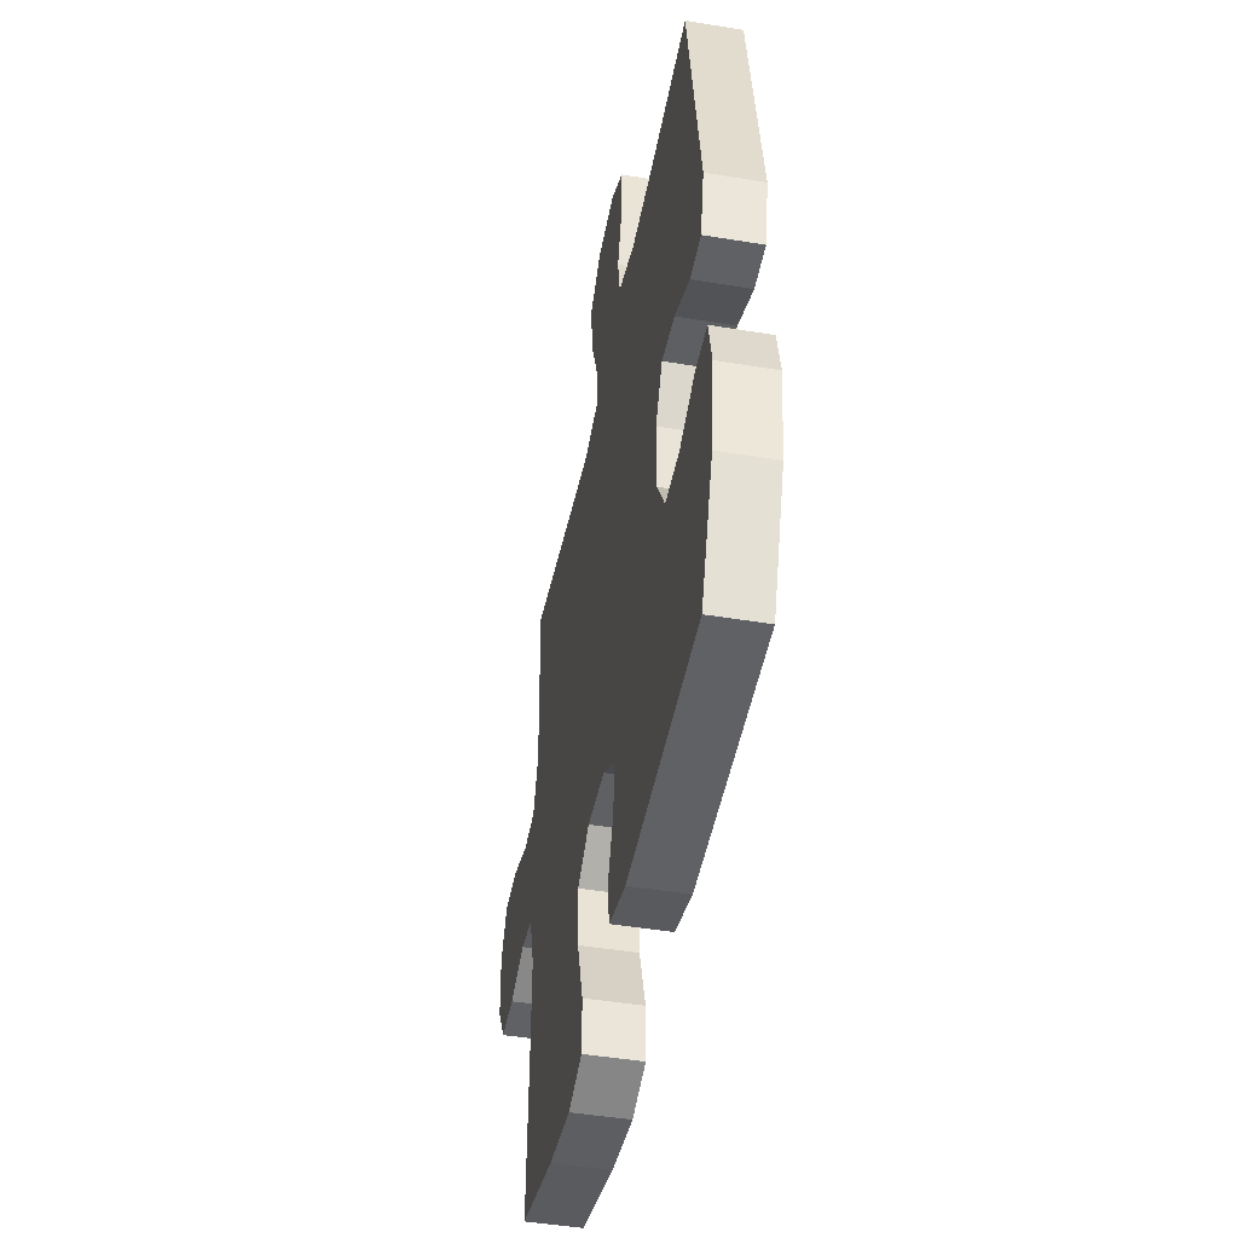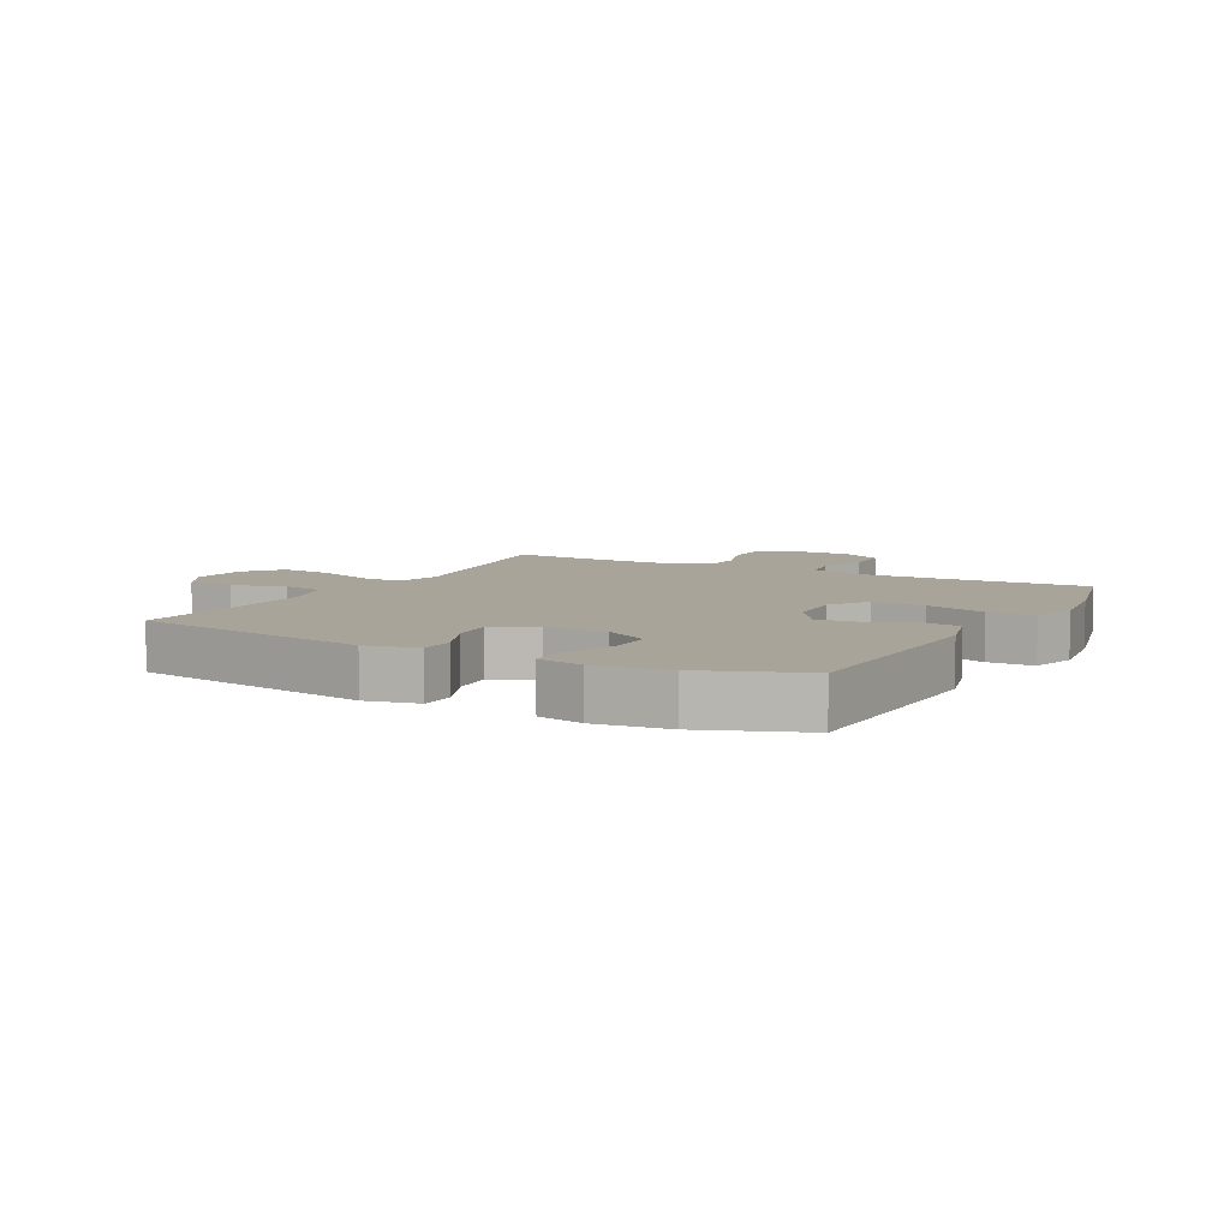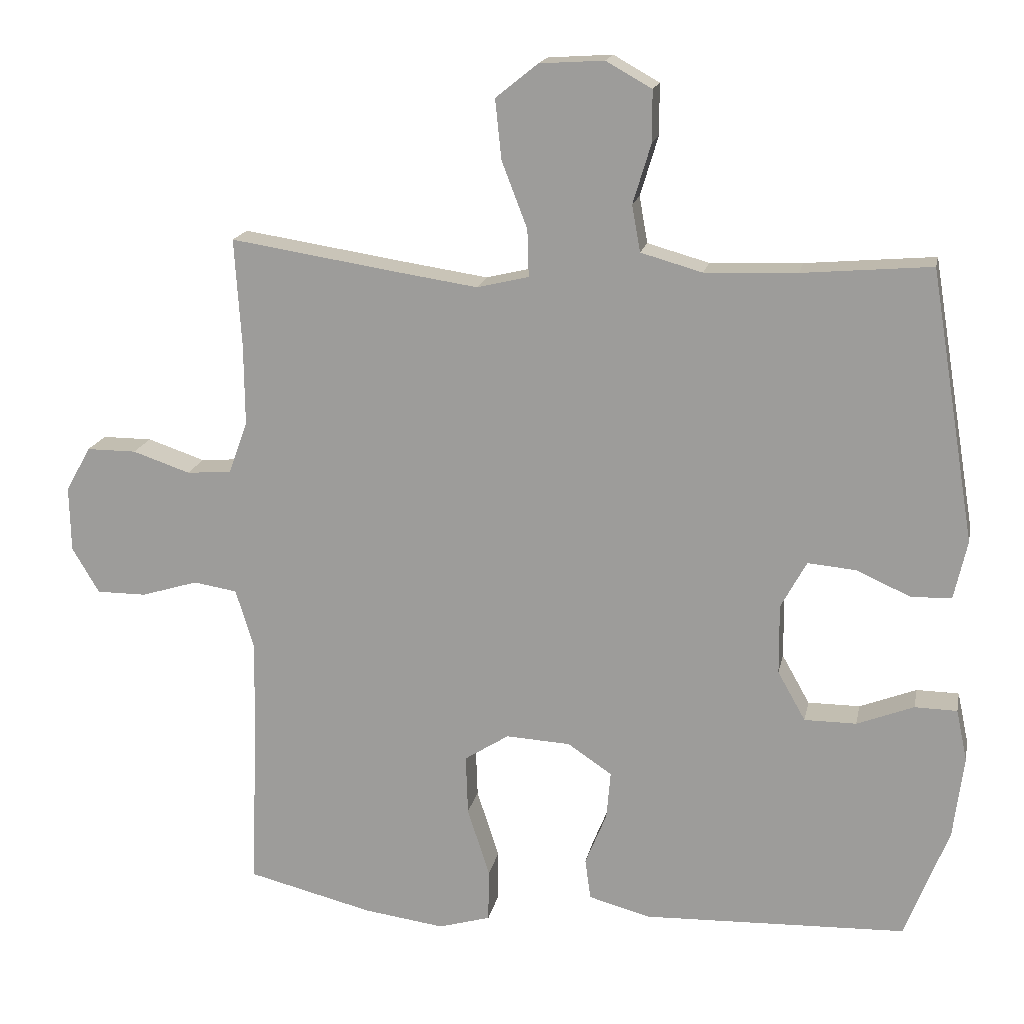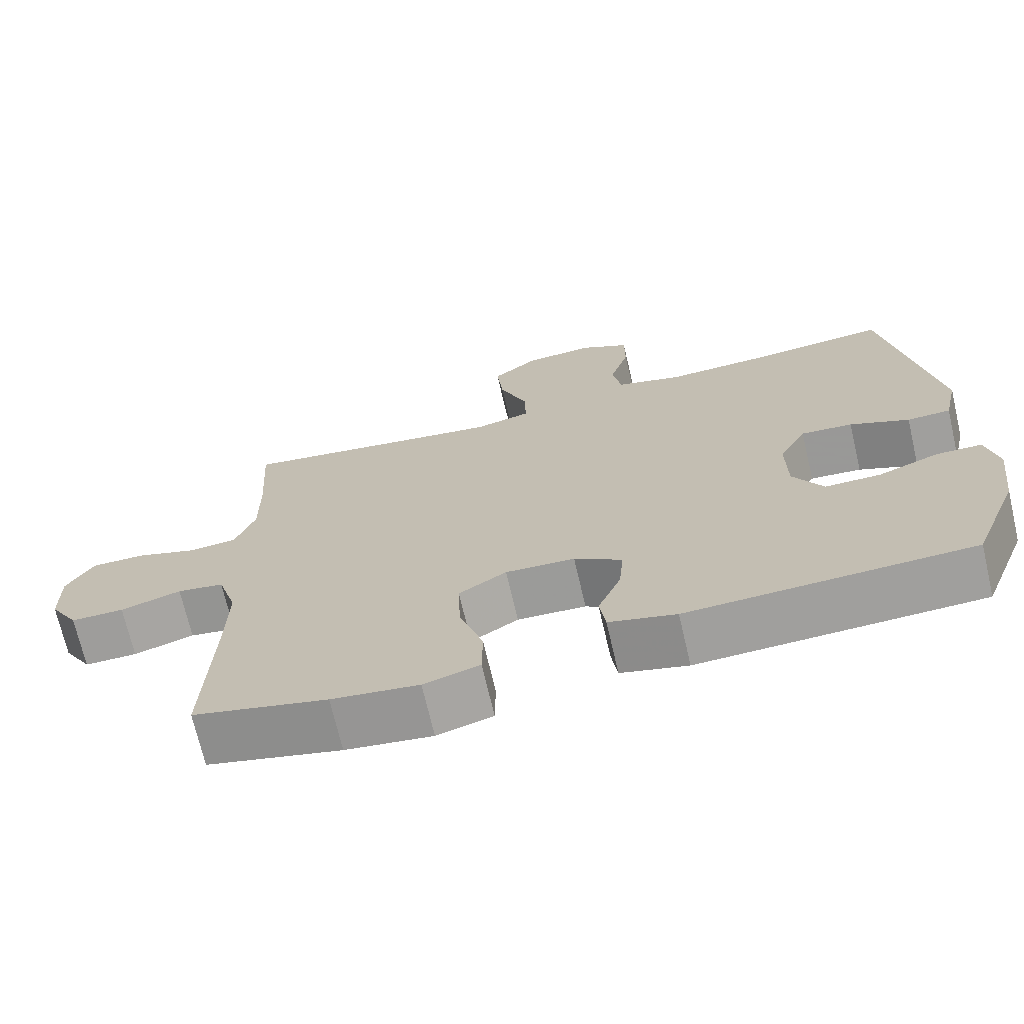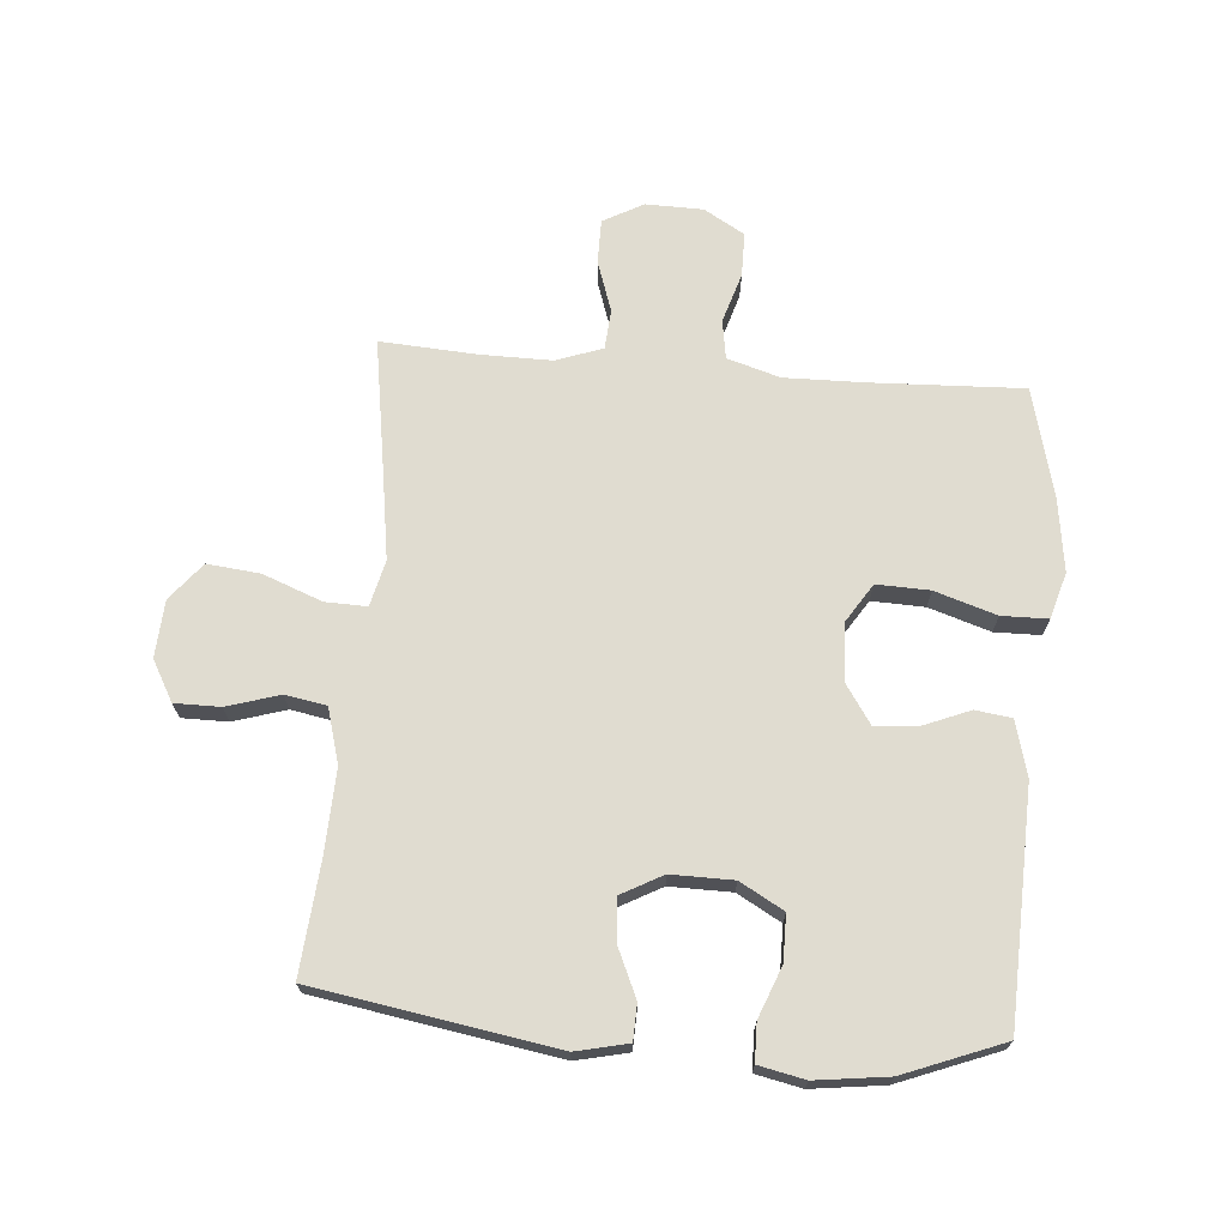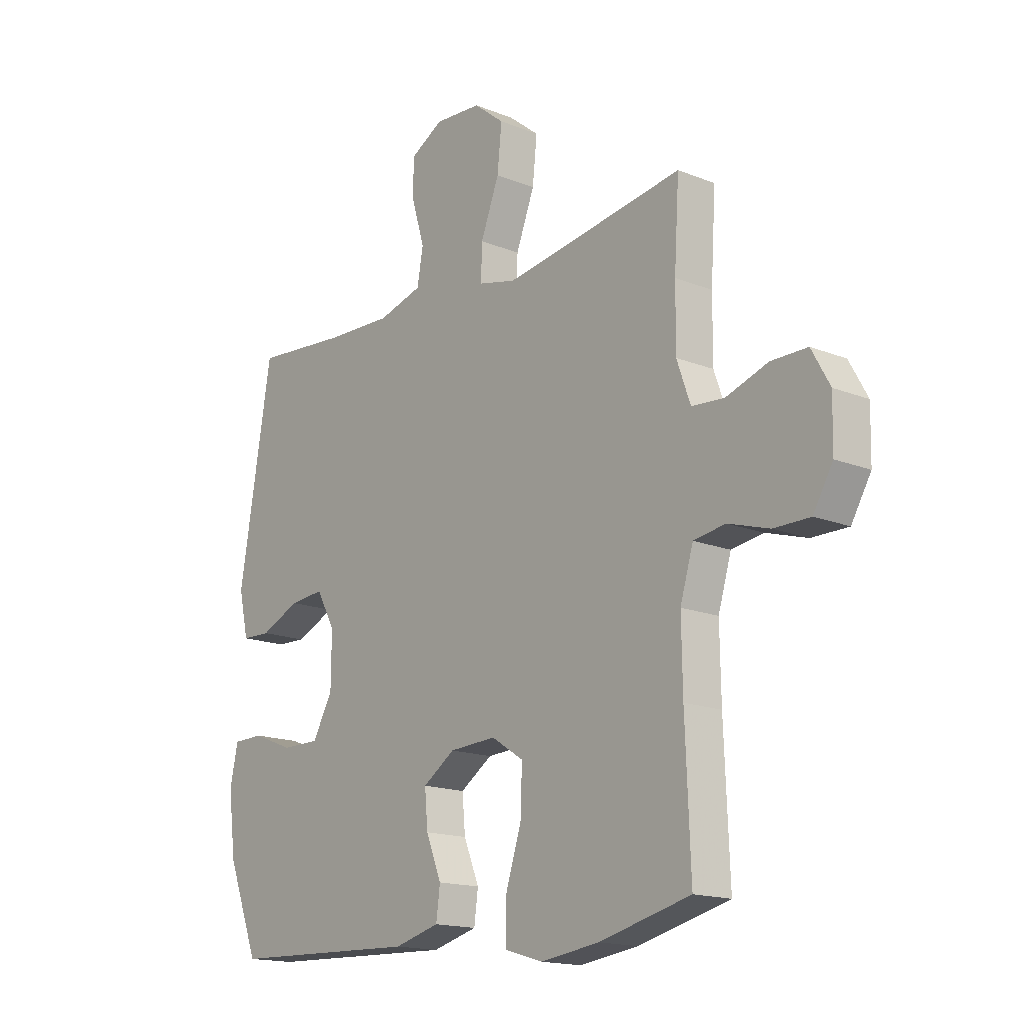
<metadata>
{"format":"obj","ext":"obj","renderer":"f3d","projection":"perspective","resolution":1024,"background":"white","views":[{"elev":-45.8,"azim":79.2,"up":"+Z"},{"elev":7.2,"azim":118.4,"up":"+Y"},{"elev":17.1,"azim":11.3,"up":"+Z"},{"elev":-70.7,"azim":13.1,"up":"+Z"},{"elev":69.5,"azim":94.6,"up":"+Y"},{"elev":-16.2,"azim":-129.6,"up":"+Z"}]}
</metadata>
<code>
v 0.5 0.07 0.5
v 0.565 0.07 0.11
v 0.546 0.07 0.025
v 0.488 0.07 0.023
v 0.409 0.07 0.058
v 0.34 0.07 0.064
v 0.303 0.07 -0.004
v 0.304 0.07 -0.105
v 0.344 0.07 -0.176
v 0.419 0.07 -0.176
v 0.501 0.07 -0.144
v 0.562 0.07 -0.145
v 0.578 0.07 -0.22
v 0.563 0.07 -0.338
v 0.5 0.07 -0.5
v 0.121 0.07 -0.513
v 0.031 0.07 -0.489
v 0.023 0.07 -0.43
v 0.054 0.07 -0.354
v 0.06 0.07 -0.285
v -0.004 0.07 -0.242
v -0.097 0.07 -0.237
v -0.161 0.07 -0.278
v -0.158 0.07 -0.364
v -0.126 0.07 -0.464
v -0.127 0.07 -0.539
v -0.202 0.07 -0.561
v -0.319 0.07 -0.545
v -0.5 0.07 -0.5
v -0.49 0.07 -0.25
v -0.488 0.07 -0.122
v -0.514 0.07 -0.036
v -0.577 0.07 -0.026
v -0.659 0.07 -0.051
v -0.731 0.07 -0.051
v -0.77 0.07 0.015
v -0.772 0.07 0.109
v -0.736 0.07 0.174
v -0.664 0.07 0.174
v -0.581 0.07 0.146
v -0.516 0.07 0.151
v -0.489 0.07 0.227
v -0.49 0.07 0.343
v -0.5 0.07 0.5
v -0.262 0.07 0.463
v -0.141 0.07 0.445
v -0.066 0.07 0.463
v -0.068 0.07 0.531
v -0.105 0.07 0.627
v -0.114 0.07 0.713
v -0.053 0.07 0.762
v 0.04 0.07 0.768
v 0.106 0.07 0.731
v 0.106 0.07 0.657
v 0.08 0.07 0.571
v 0.092 0.07 0.504
v 0.181 0.07 0.479
v 0.314 0.07 0.484
v 0.5 0 0.5
v 0.565 0 0.11
v 0.546 0 0.025
v 0.488 0 0.023
v 0.409 0 0.058
v 0.34 0 0.064
v 0.303 0 -0.004
v 0.304 0 -0.105
v 0.344 0 -0.176
v 0.419 0 -0.176
v 0.501 0 -0.144
v 0.562 0 -0.145
v 0.578 0 -0.22
v 0.563 0 -0.338
v 0.5 0 -0.5
v 0.121 0 -0.513
v 0.031 0 -0.489
v 0.023 0 -0.43
v 0.054 0 -0.354
v 0.06 0 -0.285
v -0.004 0 -0.242
v -0.097 0 -0.237
v -0.161 0 -0.278
v -0.158 0 -0.364
v -0.126 0 -0.464
v -0.127 0 -0.539
v -0.202 0 -0.561
v -0.319 0 -0.545
v -0.5 0 -0.5
v -0.49 0 -0.25
v -0.488 0 -0.122
v -0.514 0 -0.036
v -0.577 0 -0.026
v -0.659 0 -0.051
v -0.731 0 -0.051
v -0.77 0 0.015
v -0.772 0 0.109
v -0.736 0 0.174
v -0.664 0 0.174
v -0.581 0 0.146
v -0.516 0 0.151
v -0.489 0 0.227
v -0.49 0 0.343
v -0.5 0 0.5
v -0.262 0 0.463
v -0.141 0 0.445
v -0.066 0 0.463
v -0.068 0 0.531
v -0.105 0 0.627
v -0.114 0 0.713
v -0.053 0 0.762
v 0.04 0 0.768
v 0.106 0 0.731
v 0.106 0 0.657
v 0.08 0 0.571
v 0.092 0 0.504
v 0.181 0 0.479
v 0.314 0 0.484
f 53 54 55
f 52 53 55
f 51 52 55
f 50 51 55
f 49 50 55
f 48 49 55
f 47 48 55 56
f 43 44 45
f 42 43 45 46
f 41 42 46 47
f 38 39 40
f 37 38 40
f 36 37 40
f 35 36 40
f 34 35 40
f 33 34 40
f 32 33 40 41
f 47 56 57
f 41 47 57
f 32 41 57
f 31 32 57
f 28 29 30
f 27 28 30
f 26 27 30
f 25 26 30
f 24 25 30
f 17 18 19
f 16 17 19
f 15 16 19
f 14 15 19
f 13 14 19
f 12 13 19
f 11 12 19
f 10 11 19
f 9 10 19 20
f 8 9 20 21
f 3 4 5
f 2 3 5
f 1 2 5
f 58 1 5
f 58 5 6
f 57 58 6 7
f 8 21 22
f 7 8 22
f 57 7 22
f 31 57 22
f 23 24 30 31
f 22 23 31
f 113 112 111
f 113 111 110
f 113 110 109
f 113 109 108
f 113 108 107
f 113 107 106
f 114 113 106 105
f 103 102 101
f 104 103 101 100
f 105 104 100 99
f 98 97 96
f 98 96 95
f 98 95 94
f 98 94 93
f 98 93 92
f 98 92 91
f 99 98 91 90
f 115 114 105
f 115 105 99
f 115 99 90
f 115 90 89
f 88 87 86
f 88 86 85
f 88 85 84
f 88 84 83
f 88 83 82
f 77 76 75
f 77 75 74
f 77 74 73
f 77 73 72
f 77 72 71
f 77 71 70
f 77 70 69
f 77 69 68
f 78 77 68 67
f 79 78 67 66
f 63 62 61
f 63 61 60
f 63 60 59
f 63 59 116
f 64 63 116
f 65 64 116 115
f 80 79 66
f 80 66 65
f 80 65 115
f 80 115 89
f 89 88 82 81
f 89 81 80
f 1 59 60 2
f 2 60 61 3
f 3 61 62 4
f 4 62 63 5
f 5 63 64 6
f 6 64 65 7
f 7 65 66 8
f 8 66 67 9
f 9 67 68 10
f 10 68 69 11
f 11 69 70 12
f 12 70 71 13
f 13 71 72 14
f 14 72 73 15
f 15 73 74 16
f 16 74 75 17
f 17 75 76 18
f 18 76 77 19
f 19 77 78 20
f 20 78 79 21
f 21 79 80 22
f 22 80 81 23
f 23 81 82 24
f 24 82 83 25
f 25 83 84 26
f 26 84 85 27
f 27 85 86 28
f 28 86 87 29
f 29 87 88 30
f 30 88 89 31
f 31 89 90 32
f 32 90 91 33
f 33 91 92 34
f 34 92 93 35
f 35 93 94 36
f 36 94 95 37
f 37 95 96 38
f 38 96 97 39
f 39 97 98 40
f 40 98 99 41
f 41 99 100 42
f 42 100 101 43
f 43 101 102 44
f 44 102 103 45
f 45 103 104 46
f 46 104 105 47
f 47 105 106 48
f 48 106 107 49
f 49 107 108 50
f 50 108 109 51
f 51 109 110 52
f 52 110 111 53
f 53 111 112 54
f 54 112 113 55
f 55 113 114 56
f 56 114 115 57
f 57 115 116 58
f 58 116 59 1

</code>
